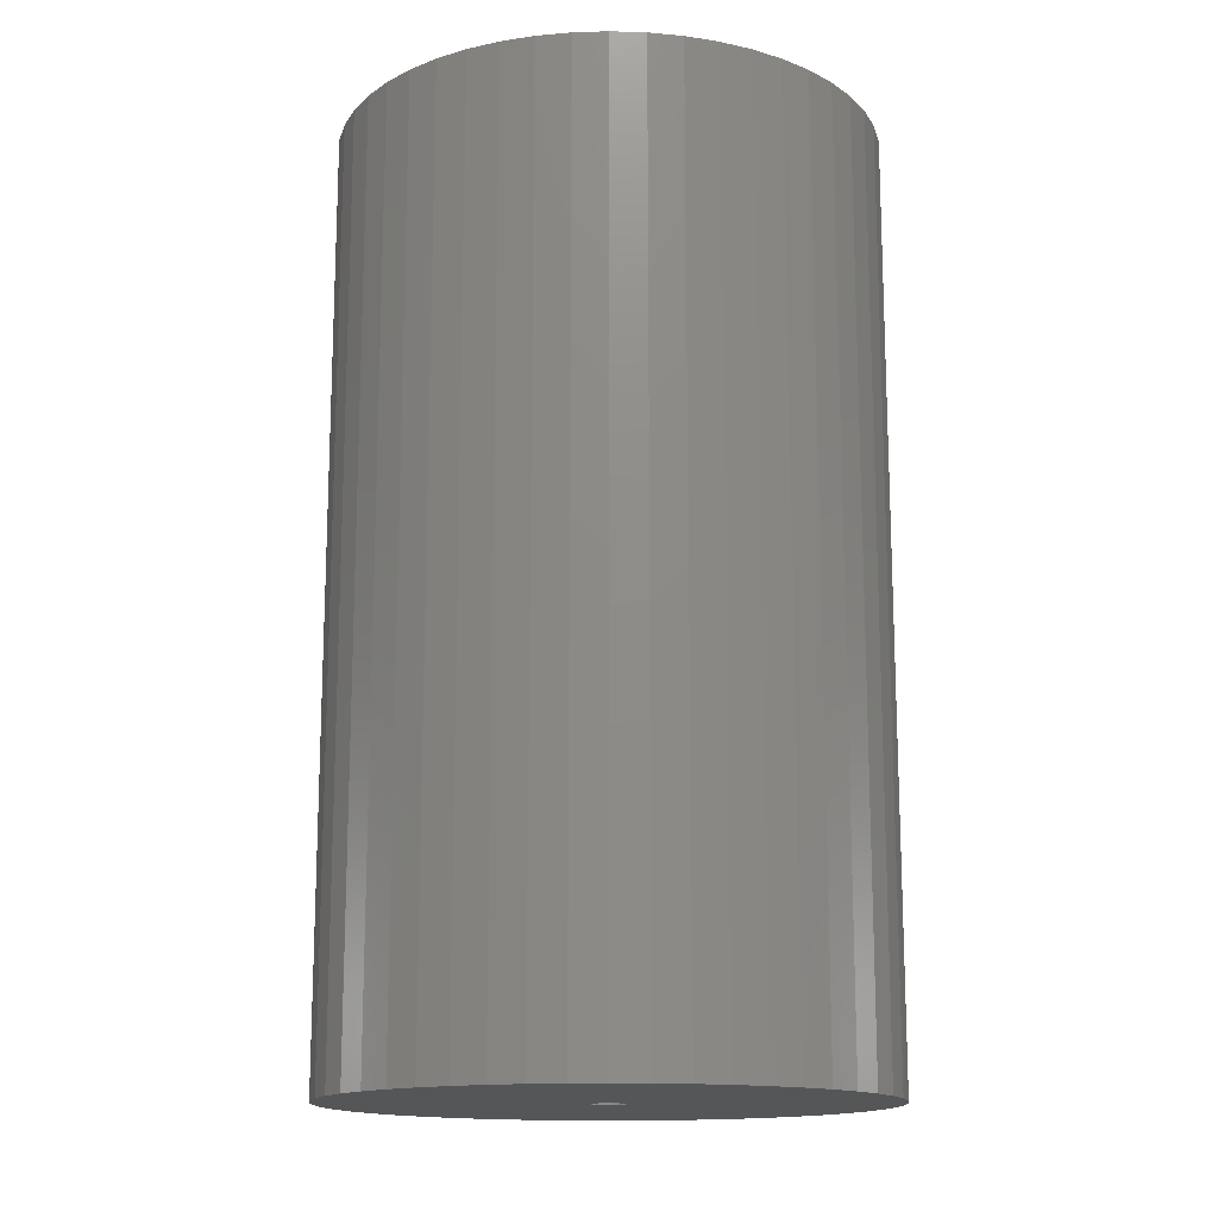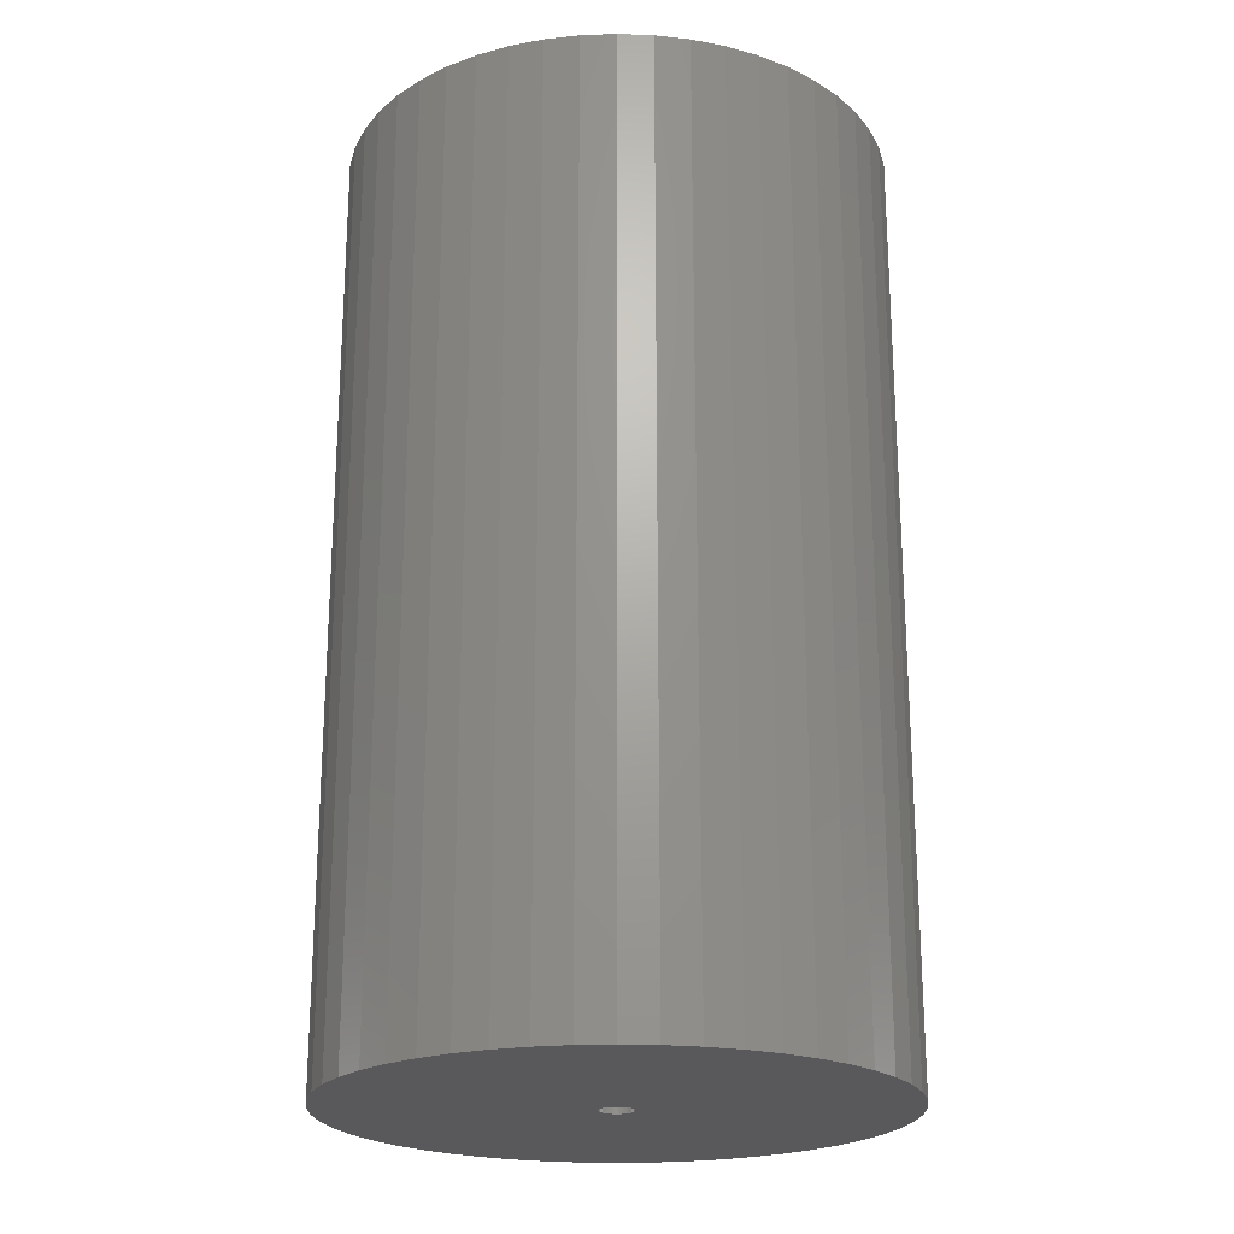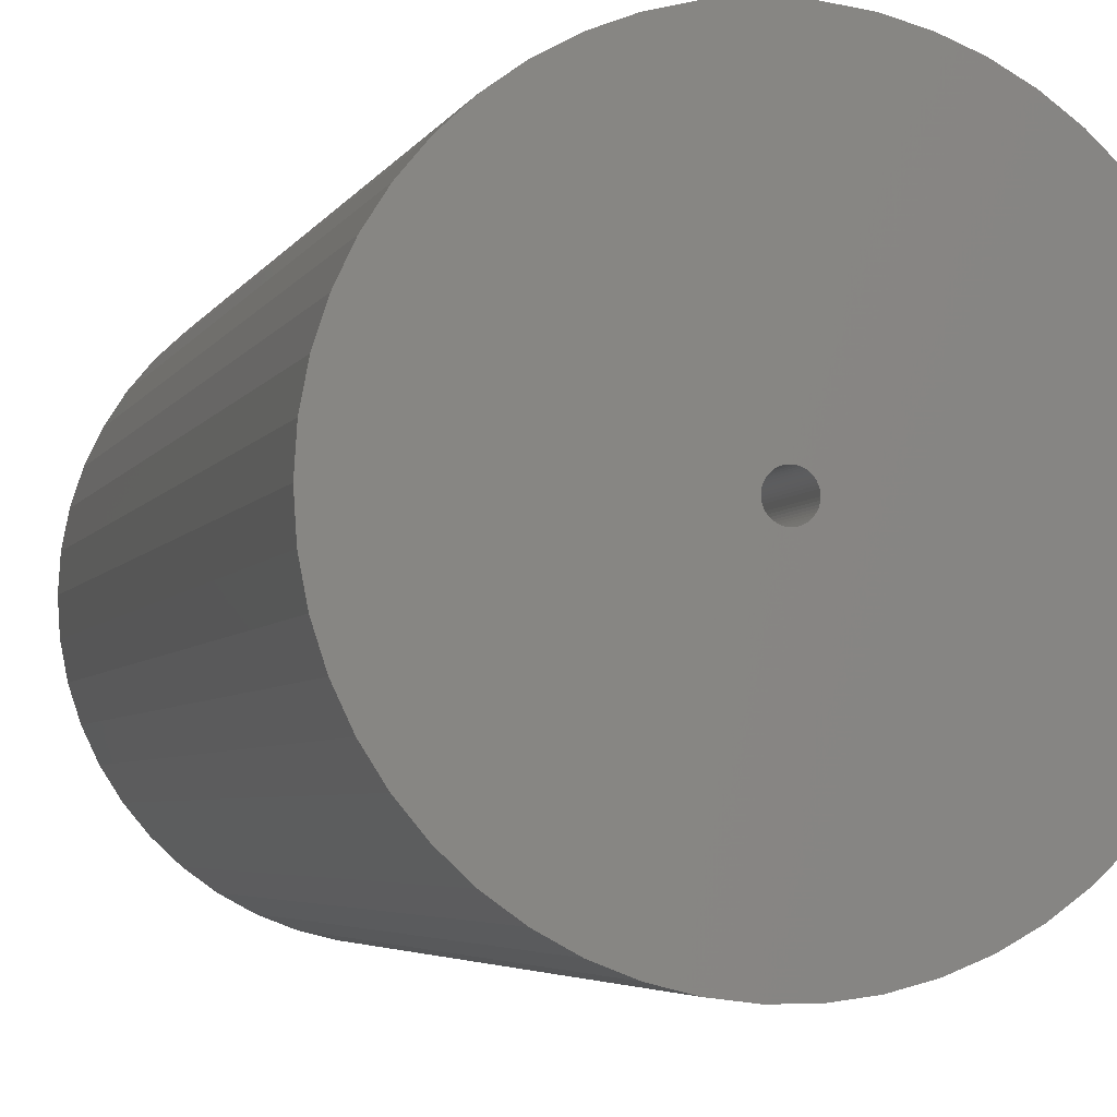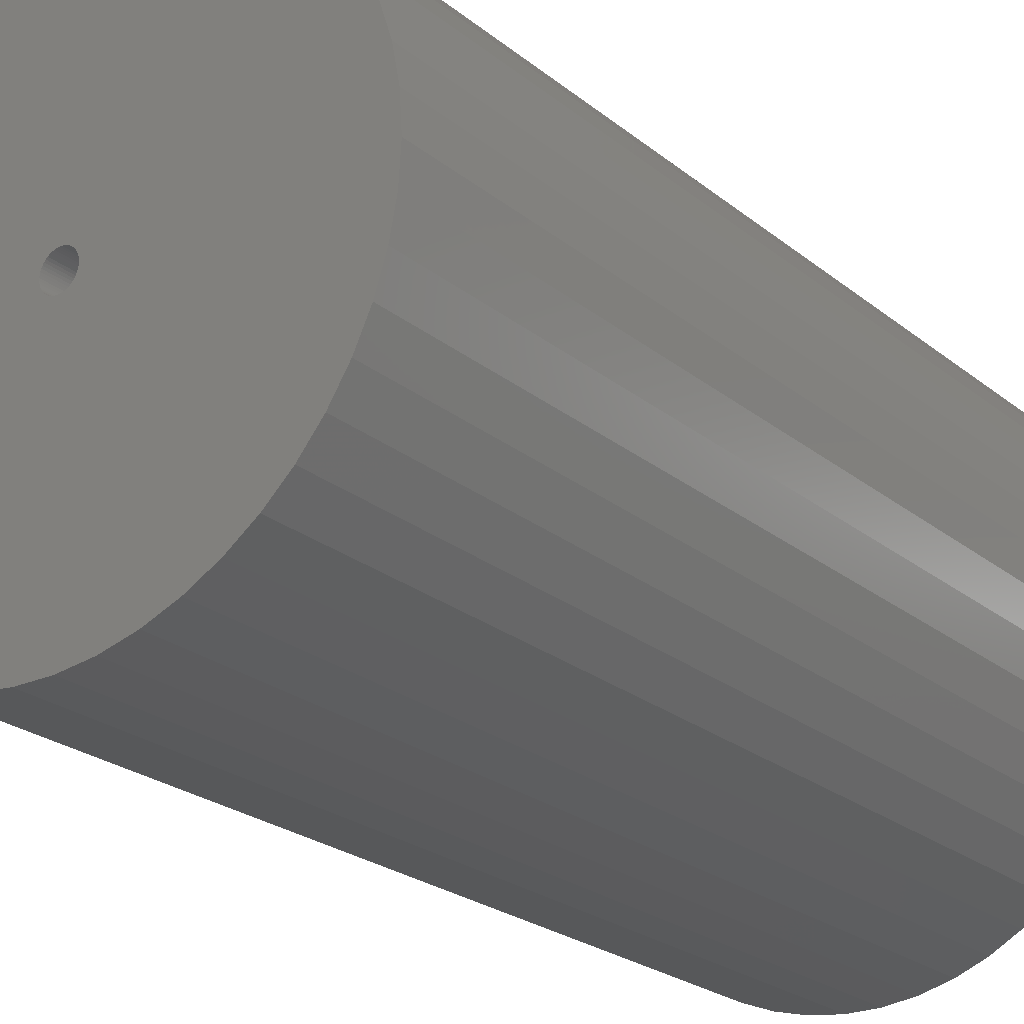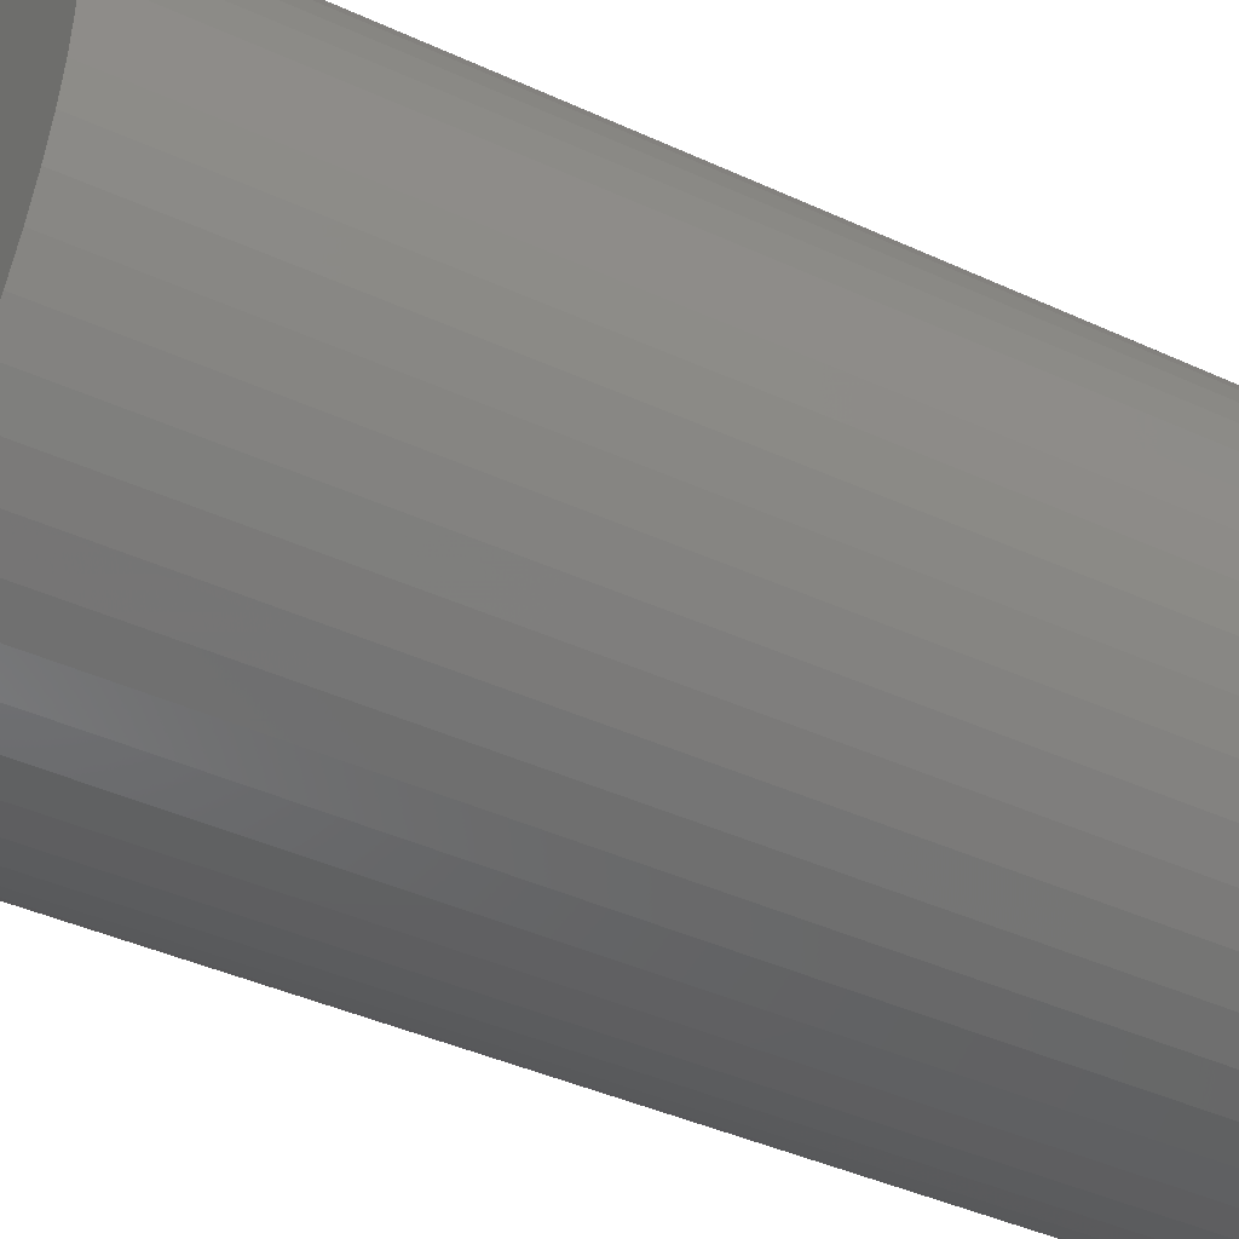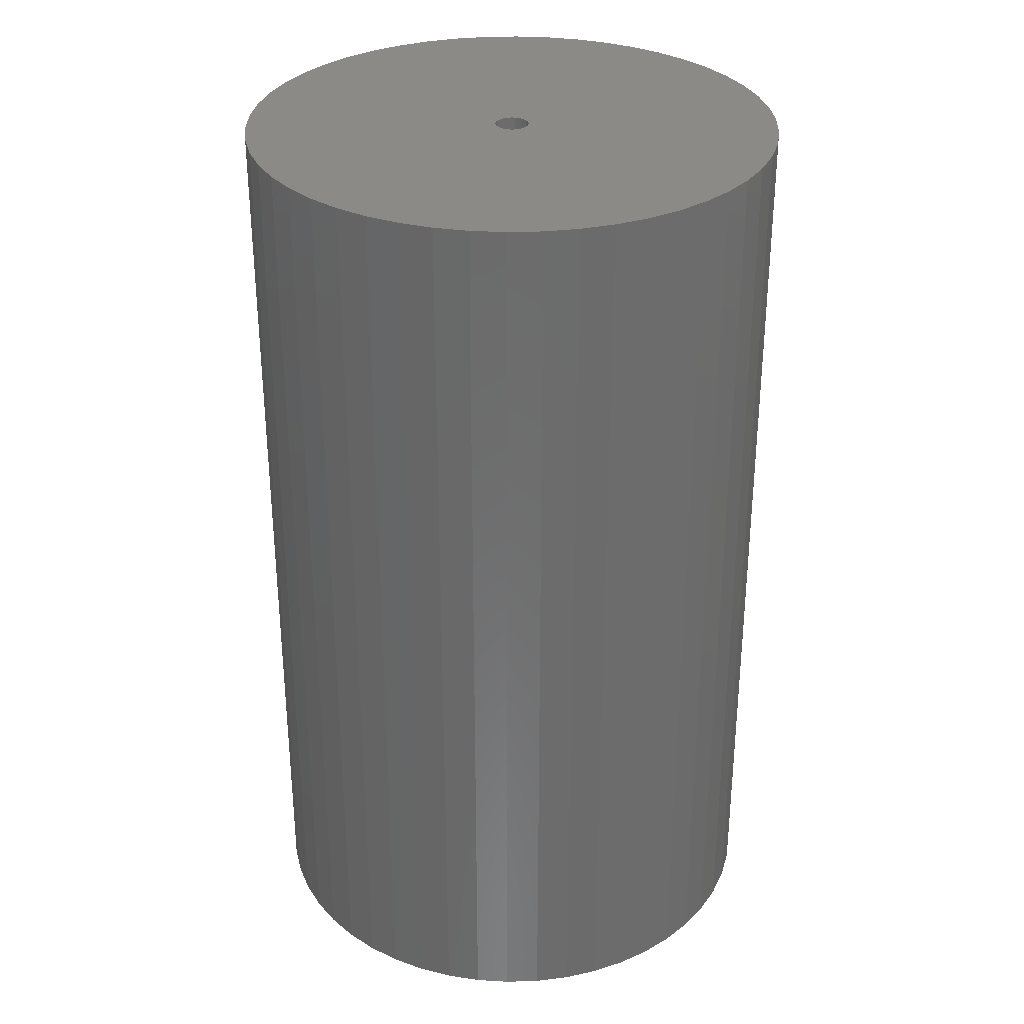
<metadata>
{"format":"stl","ext":"stl","renderer":"f3d","projection":"perspective","resolution":1024,"background":"white","views":[{"elev":-15.0,"azim":32.3,"up":"+Z"},{"elev":-22.0,"azim":169.2,"up":"+Z"},{"elev":-4.3,"azim":164.5,"up":"+Y"},{"elev":-23.6,"azim":-143.1,"up":"+Y"},{"elev":-42.2,"azim":61.2,"up":"+Y"},{"elev":31.7,"azim":-24.1,"up":"+Z"}]}
</metadata>
<code>
# stl→obj: 200 verts, 400 faces
v 16 0 27.5
v 15.87 2.005 -27.5
v 15.87 2.005 27.5
v 16 0 -27.5
v -16 0 -27.5
v -15.87 2.005 27.5
v -15.87 2.005 -27.5
v -16 0 27.5
v 1.005 15.97 -27.5
v -1.005 15.97 27.5
v 1.005 15.97 27.5
v -1.005 15.97 -27.5
v -1.005 -15.97 -27.5
v 1.005 -15.97 27.5
v -1.005 -15.97 27.5
v 1.005 -15.97 -27.5
v 11.66 10.95 -27.5
v 10.2 12.33 27.5
v 11.66 10.95 27.5
v 10.2 12.33 -27.5
v -10.2 12.33 -27.5
v -11.66 10.95 27.5
v -10.2 12.33 27.5
v -11.66 10.95 -27.5
v -4.944 15.22 -27.5
v -6.812 14.48 27.5
v -4.944 15.22 27.5
v -6.812 14.48 -27.5
v 14.88 5.89 27.5
v 14.02 7.708 -27.5
v 14.02 7.708 27.5
v 14.88 5.89 -27.5
v 6.812 14.48 -27.5
v 4.944 15.22 27.5
v 6.812 14.48 27.5
v 4.944 15.22 -27.5
v 2.998 15.72 27.5
v 2.998 15.72 -27.5
v 8.573 13.51 -27.5
v 8.573 13.51 27.5
v -14.88 5.89 -27.5
v -14.02 7.708 27.5
v -14.02 7.708 -27.5
v -14.88 5.89 27.5
v -15.5 3.979 -27.5
v -15.5 3.979 27.5
v -2.998 15.72 27.5
v -2.998 15.72 -27.5
v 2.998 -15.72 27.5
v 2.998 -15.72 -27.5
v 15.5 3.979 27.5
v 15.5 3.979 -27.5
v 12.94 9.405 27.5
v 12.94 9.405 -27.5
v -12.94 9.405 27.5
v -12.94 9.405 -27.5
v 1 0 27.5
v 0.9921 0.1253 27.5
v 15.87 -2.005 27.5
v 0.9686 0.2487 27.5
v 0.9921 -0.1253 27.5
v 0.9298 0.3681 27.5
v 15.5 -3.979 27.5
v 0.8763 0.4818 27.5
v 0.9686 -0.2487 27.5
v 0.809 0.5878 27.5
v 14.88 -5.89 27.5
v 0.729 0.6845 27.5
v 0.9298 -0.3681 27.5
v 0.6374 0.7705 27.5
v 14.02 -7.708 27.5
v 0.5358 0.8443 27.5
v 0.8763 -0.4818 27.5
v 0.4258 0.9048 27.5
v 12.94 -9.405 27.5
v 0.309 0.9511 27.5
v 0.809 -0.5878 27.5
v 0.1874 0.9823 27.5
v 11.66 -10.95 27.5
v 0.729 -0.6845 27.5
v 0.06279 0.998 27.5
v -0.06279 0.998 27.5
v -0.1874 0.9823 27.5
v -0.309 0.9511 27.5
v -0.4258 0.9048 27.5
v -0.5358 0.8443 27.5
v -8.573 13.51 27.5
v -0.6374 0.7705 27.5
v -0.729 0.6845 27.5
v 10.2 -12.33 27.5
v 0.6374 -0.7705 27.5
v 8.573 -13.51 27.5
v 0.5358 -0.8443 27.5
v 6.812 -14.48 27.5
v 0.4258 -0.9048 27.5
v 4.944 -15.22 27.5
v 0.309 -0.9511 27.5
v 0.1874 -0.9823 27.5
v 0.06279 -0.998 27.5
v -0.06279 -0.998 27.5
v -0.1874 -0.9823 27.5
v -2.998 -15.72 27.5
v -0.309 -0.9511 27.5
v -4.944 -15.22 27.5
v -0.4258 -0.9048 27.5
v -6.812 -14.48 27.5
v -0.5358 -0.8443 27.5
v -8.573 -13.51 27.5
v -0.6374 -0.7705 27.5
v -10.2 -12.33 27.5
v -0.729 -0.6845 27.5
v -11.66 -10.95 27.5
v -0.809 -0.5878 27.5
v -12.94 -9.405 27.5
v -0.8763 -0.4818 27.5
v -14.02 -7.708 27.5
v -0.9298 -0.3681 27.5
v -14.88 -5.89 27.5
v -0.9686 -0.2487 27.5
v -15.5 -3.979 27.5
v -0.9921 -0.1253 27.5
v -15.87 -2.005 27.5
v -1 0 27.5
v -0.809 0.5878 27.5
v -0.8763 0.4818 27.5
v -0.9298 0.3681 27.5
v -0.9686 0.2487 27.5
v -0.9921 0.1253 27.5
v -8.573 13.51 -27.5
v 15.87 -2.005 -27.5
v 14.88 -5.89 -27.5
v 14.02 -7.708 -27.5
v -11.66 -10.95 -27.5
v -10.2 -12.33 -27.5
v -14.02 -7.708 -27.5
v -14.88 -5.89 -27.5
v -12.94 -9.405 -27.5
v 1 0 -27.5
v 0.9921 -0.1253 -27.5
v 15.5 -3.979 -27.5
v 0.9686 -0.2487 -27.5
v 0.9921 0.1253 -27.5
v 0.9298 -0.3681 -27.5
v 0.8763 -0.4818 -27.5
v 12.94 -9.405 -27.5
v 0.9686 0.2487 -27.5
v 0.809 -0.5878 -27.5
v 11.66 -10.95 -27.5
v 0.729 -0.6845 -27.5
v 10.2 -12.33 -27.5
v 0.9298 0.3681 -27.5
v 0.6374 -0.7705 -27.5
v 8.573 -13.51 -27.5
v 0.5358 -0.8443 -27.5
v 6.812 -14.48 -27.5
v 0.8763 0.4818 -27.5
v 0.4258 -0.9048 -27.5
v 4.944 -15.22 -27.5
v 0.309 -0.9511 -27.5
v 0.809 0.5878 -27.5
v 0.1874 -0.9823 -27.5
v 0.729 0.6845 -27.5
v 0.06279 -0.998 -27.5
v -0.06279 -0.998 -27.5
v -0.1874 -0.9823 -27.5
v -2.998 -15.72 -27.5
v -0.309 -0.9511 -27.5
v -4.944 -15.22 -27.5
v -0.4258 -0.9048 -27.5
v -6.812 -14.48 -27.5
v -0.5358 -0.8443 -27.5
v -8.573 -13.51 -27.5
v -0.6374 -0.7705 -27.5
v -0.729 -0.6845 -27.5
v 0.6374 0.7705 -27.5
v 0.5358 0.8443 -27.5
v 0.4258 0.9048 -27.5
v 0.309 0.9511 -27.5
v 0.1874 0.9823 -27.5
v 0.06279 0.998 -27.5
v -0.06279 0.998 -27.5
v -0.1874 0.9823 -27.5
v -0.309 0.9511 -27.5
v -0.4258 0.9048 -27.5
v -0.5358 0.8443 -27.5
v -0.6374 0.7705 -27.5
v -0.729 0.6845 -27.5
v -0.809 0.5878 -27.5
v -0.8763 0.4818 -27.5
v -0.9298 0.3681 -27.5
v -0.9686 0.2487 -27.5
v -0.9921 0.1253 -27.5
v -1 0 -27.5
v -0.809 -0.5878 -27.5
v -0.8763 -0.4818 -27.5
v -0.9298 -0.3681 -27.5
v -0.9686 -0.2487 -27.5
v -15.5 -3.979 -27.5
v -0.9921 -0.1253 -27.5
v -15.87 -2.005 -27.5
f 1 2 3
f 2 1 4
f 5 6 7
f 6 5 8
f 9 10 11
f 10 9 12
f 13 14 15
f 14 13 16
f 17 18 19
f 18 17 20
f 21 22 23
f 22 21 24
f 25 26 27
f 26 25 28
f 29 30 31
f 30 29 32
f 33 34 35
f 34 33 36
f 36 37 34
f 37 36 38
f 39 35 40
f 35 39 33
f 41 42 43
f 42 41 44
f 45 44 41
f 44 45 46
f 12 47 10
f 47 12 48
f 16 49 14
f 49 16 50
f 51 32 29
f 32 51 52
f 3 52 51
f 52 3 2
f 53 17 19
f 17 53 54
f 31 54 53
f 54 31 30
f 38 11 37
f 11 38 9
f 20 40 18
f 40 20 39
f 43 55 56
f 55 43 42
f 56 22 24
f 22 56 55
f 7 46 45
f 46 7 6
f 57 1 3
f 58 3 51
f 1 57 59
f 60 51 29
f 61 59 57
f 62 29 31
f 59 61 63
f 64 31 53
f 65 63 61
f 66 53 19
f 63 65 67
f 68 19 18
f 69 67 65
f 70 18 40
f 67 69 71
f 72 40 35
f 73 71 69
f 74 35 34
f 71 73 75
f 76 34 37
f 77 75 73
f 78 37 11
f 75 77 79
f 80 79 77
f 3 58 57
f 51 60 58
f 29 62 60
f 31 64 62
f 53 66 64
f 19 68 66
f 18 70 68
f 40 72 70
f 35 74 72
f 34 76 74
f 37 78 76
f 11 81 78
f 11 82 81
f 10 82 11
f 82 10 83
f 47 83 10
f 83 47 84
f 27 84 47
f 84 27 85
f 26 85 27
f 85 26 86
f 87 86 26
f 86 87 88
f 23 88 87
f 22 89 23
f 88 23 89
f 79 80 90
f 91 90 80
f 90 91 92
f 93 92 91
f 92 93 94
f 95 94 93
f 94 95 96
f 97 96 95
f 96 97 49
f 98 49 97
f 49 98 14
f 99 14 98
f 100 14 99
f 15 100 101
f 102 101 103
f 104 103 105
f 106 105 107
f 108 107 109
f 110 109 111
f 112 111 113
f 114 113 115
f 116 115 117
f 118 117 119
f 120 119 121
f 100 15 14
f 122 121 123
f 89 22 124
f 55 124 22
f 101 102 15
f 124 55 125
f 103 104 102
f 42 125 55
f 105 106 104
f 125 42 126
f 107 108 106
f 44 126 42
f 109 110 108
f 126 44 127
f 111 112 110
f 46 127 44
f 113 114 112
f 127 46 128
f 115 116 114
f 6 128 46
f 117 118 116
f 128 6 123
f 119 120 118
f 8 123 6
f 121 122 120
f 123 8 122
f 28 87 26
f 87 28 129
f 129 23 87
f 23 129 21
f 48 27 47
f 27 48 25
f 59 4 1
f 4 59 130
f 71 131 67
f 131 71 132
f 133 110 112
f 110 133 134
f 135 118 136
f 118 135 116
f 137 116 135
f 116 137 114
f 138 4 130
f 139 130 140
f 4 138 2
f 141 140 131
f 142 2 138
f 143 131 132
f 2 142 52
f 144 132 145
f 146 52 142
f 147 145 148
f 52 146 32
f 149 148 150
f 151 32 146
f 152 150 153
f 32 151 30
f 154 153 155
f 156 30 151
f 157 155 158
f 30 156 54
f 159 158 50
f 160 54 156
f 161 50 16
f 54 160 17
f 162 17 160
f 130 139 138
f 140 141 139
f 131 143 141
f 132 144 143
f 145 147 144
f 148 149 147
f 150 152 149
f 153 154 152
f 155 157 154
f 158 159 157
f 50 161 159
f 16 163 161
f 16 164 163
f 13 164 16
f 164 13 165
f 166 165 13
f 165 166 167
f 168 167 166
f 167 168 169
f 170 169 168
f 169 170 171
f 172 171 170
f 171 172 173
f 134 173 172
f 133 174 134
f 173 134 174
f 17 162 20
f 175 20 162
f 20 175 39
f 176 39 175
f 39 176 33
f 177 33 176
f 33 177 36
f 178 36 177
f 36 178 38
f 179 38 178
f 38 179 9
f 180 9 179
f 181 9 180
f 12 181 182
f 48 182 183
f 25 183 184
f 28 184 185
f 129 185 186
f 21 186 187
f 24 187 188
f 56 188 189
f 43 189 190
f 41 190 191
f 45 191 192
f 181 12 9
f 7 192 193
f 174 133 194
f 137 194 133
f 182 48 12
f 194 137 195
f 183 25 48
f 135 195 137
f 184 28 25
f 195 135 196
f 185 129 28
f 136 196 135
f 186 21 129
f 196 136 197
f 187 24 21
f 198 197 136
f 188 56 24
f 197 198 199
f 189 43 56
f 200 199 198
f 190 41 43
f 199 200 193
f 191 45 41
f 5 193 200
f 192 7 45
f 193 5 7
f 155 92 94
f 92 155 153
f 67 140 63
f 140 67 131
f 133 114 137
f 114 133 112
f 136 120 198
f 120 136 118
f 150 79 90
f 79 150 148
f 158 94 96
f 94 158 155
f 50 96 49
f 96 50 158
f 63 130 59
f 130 63 140
f 75 132 71
f 132 75 145
f 79 145 75
f 145 79 148
f 166 15 102
f 15 166 13
f 168 102 104
f 102 168 166
f 198 122 200
f 122 198 120
f 200 8 5
f 8 200 122
f 153 90 92
f 90 153 150
f 170 104 106
f 104 170 168
f 172 106 108
f 106 172 170
f 134 108 110
f 108 134 172
f 138 58 142
f 58 138 57
f 123 192 128
f 192 123 193
f 181 81 82
f 81 181 180
f 163 100 99
f 100 163 164
f 149 91 80
f 91 149 152
f 175 68 70
f 68 175 162
f 187 88 89
f 88 187 186
f 184 84 85
f 84 184 183
f 151 64 156
f 64 151 62
f 142 60 146
f 60 142 58
f 178 74 76
f 74 178 177
f 176 70 72
f 70 176 175
f 126 189 125
f 189 126 190
f 125 188 124
f 188 125 189
f 127 190 126
f 190 127 191
f 185 85 86
f 85 185 184
f 183 83 84
f 83 183 182
f 143 65 141
f 65 143 69
f 146 62 151
f 62 146 60
f 160 68 162
f 68 160 66
f 156 66 160
f 66 156 64
f 179 76 78
f 76 179 178
f 180 78 81
f 78 180 179
f 177 72 74
f 72 177 176
f 128 191 127
f 191 128 192
f 186 86 88
f 86 186 185
f 182 82 83
f 82 182 181
f 141 61 139
f 61 141 65
f 173 111 109
f 111 173 174
f 113 195 115
f 195 113 194
f 115 196 117
f 196 115 195
f 154 95 93
f 95 154 157
f 157 97 95
f 97 157 159
f 124 187 89
f 187 124 188
f 149 77 147
f 77 149 80
f 144 69 143
f 69 144 73
f 139 57 138
f 57 139 61
f 117 197 119
f 197 117 196
f 152 93 91
f 93 152 154
f 159 98 97
f 98 159 161
f 161 99 98
f 99 161 163
f 147 73 144
f 73 147 77
f 164 101 100
f 101 164 165
f 165 103 101
f 103 165 167
f 111 194 113
f 194 111 174
f 119 199 121
f 199 119 197
f 121 193 123
f 193 121 199
f 169 107 105
f 107 169 171
f 171 109 107
f 109 171 173
f 167 105 103
f 105 167 169

</code>
